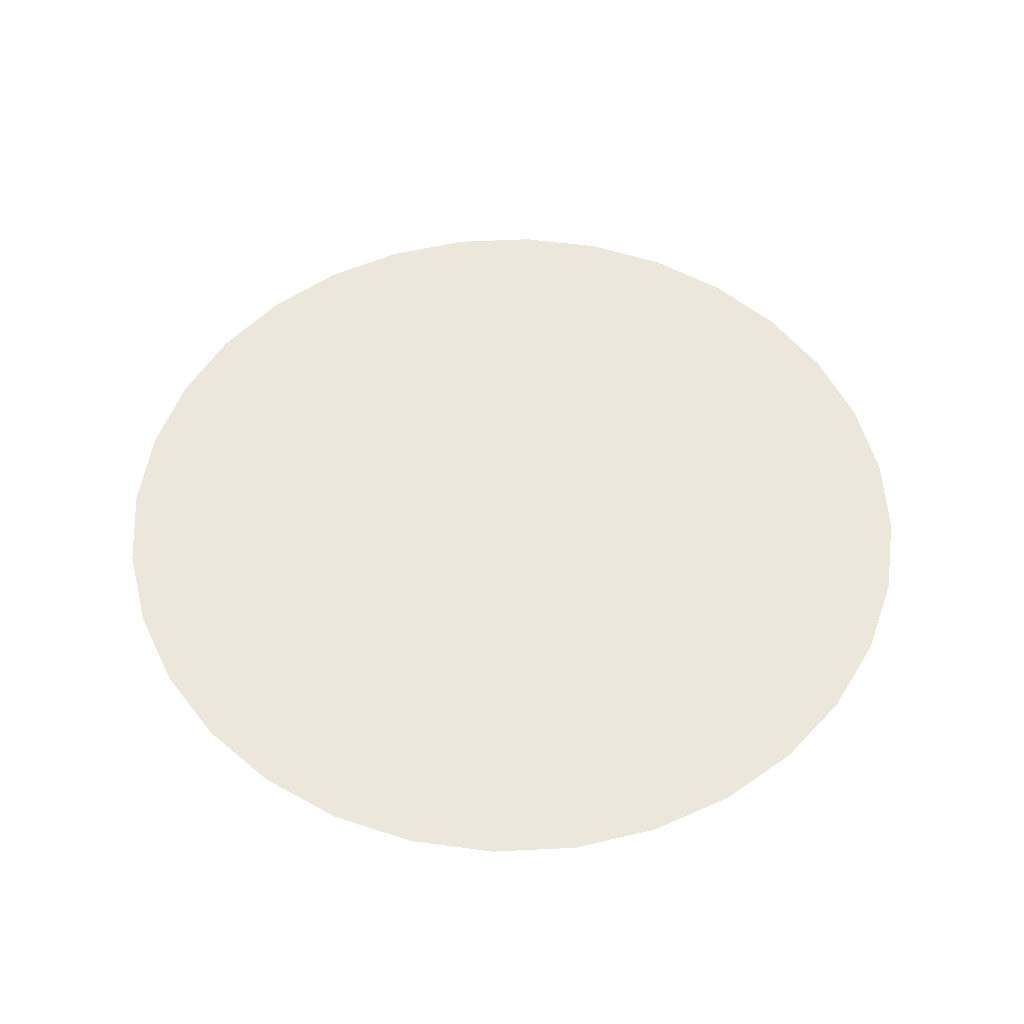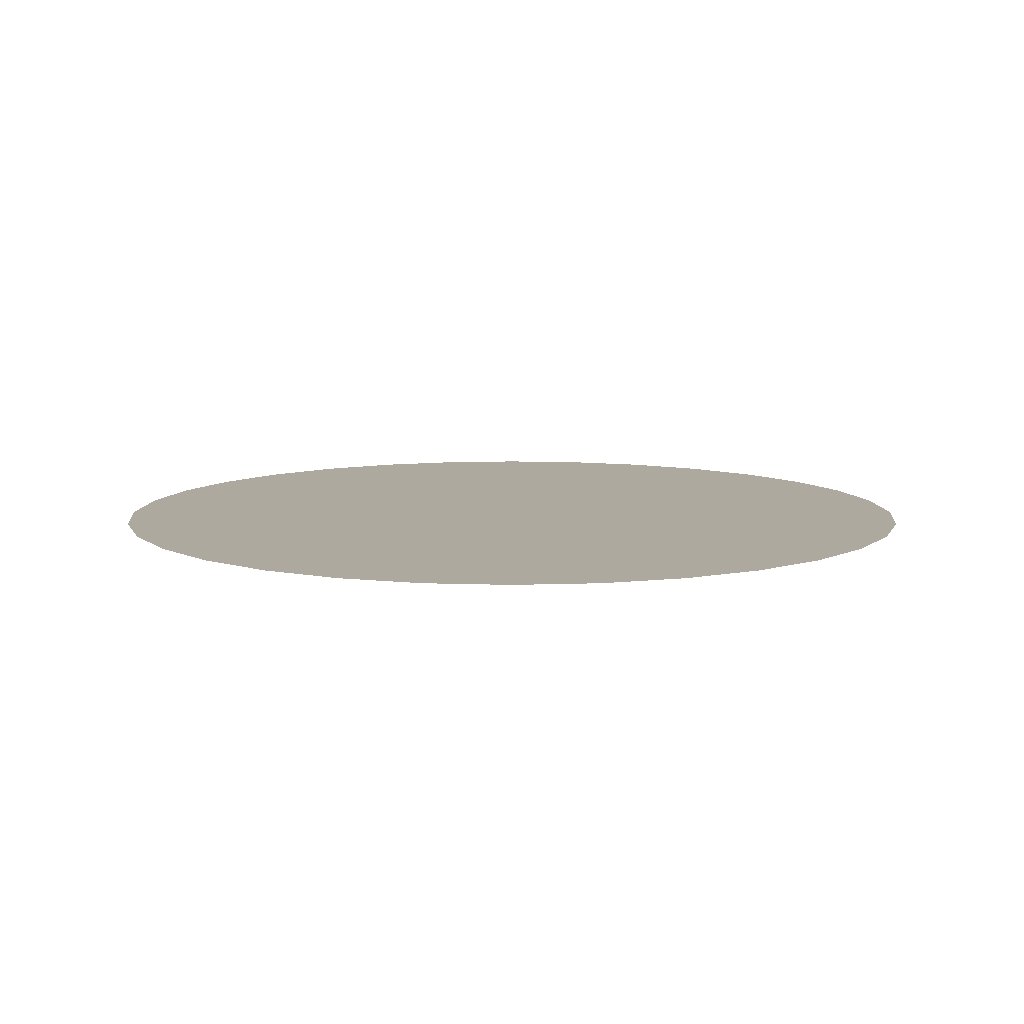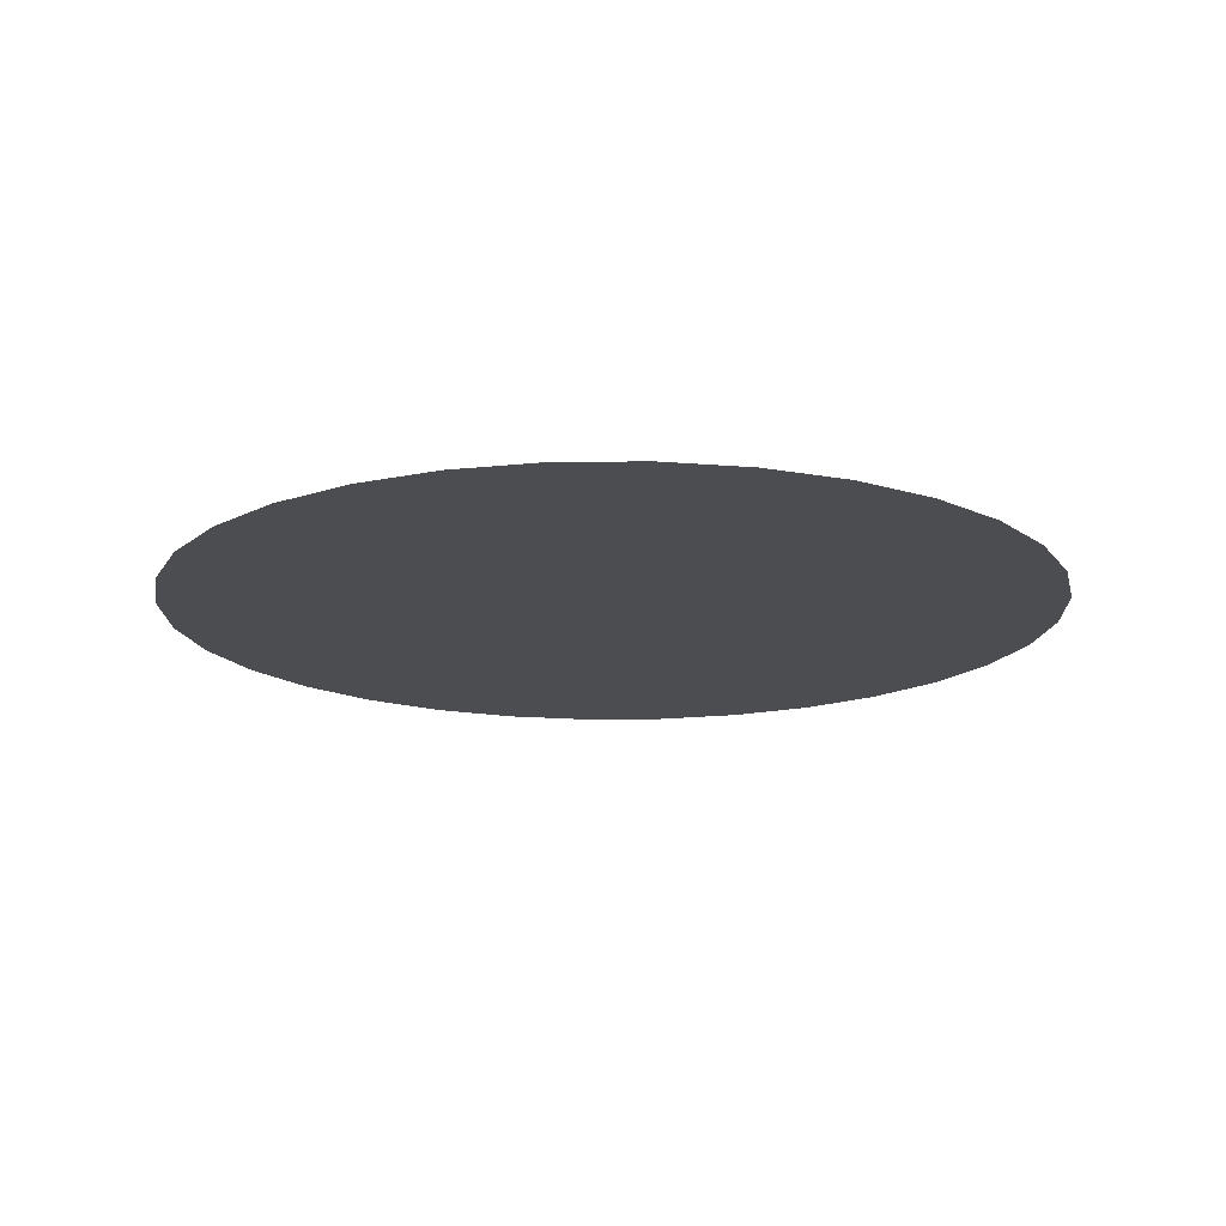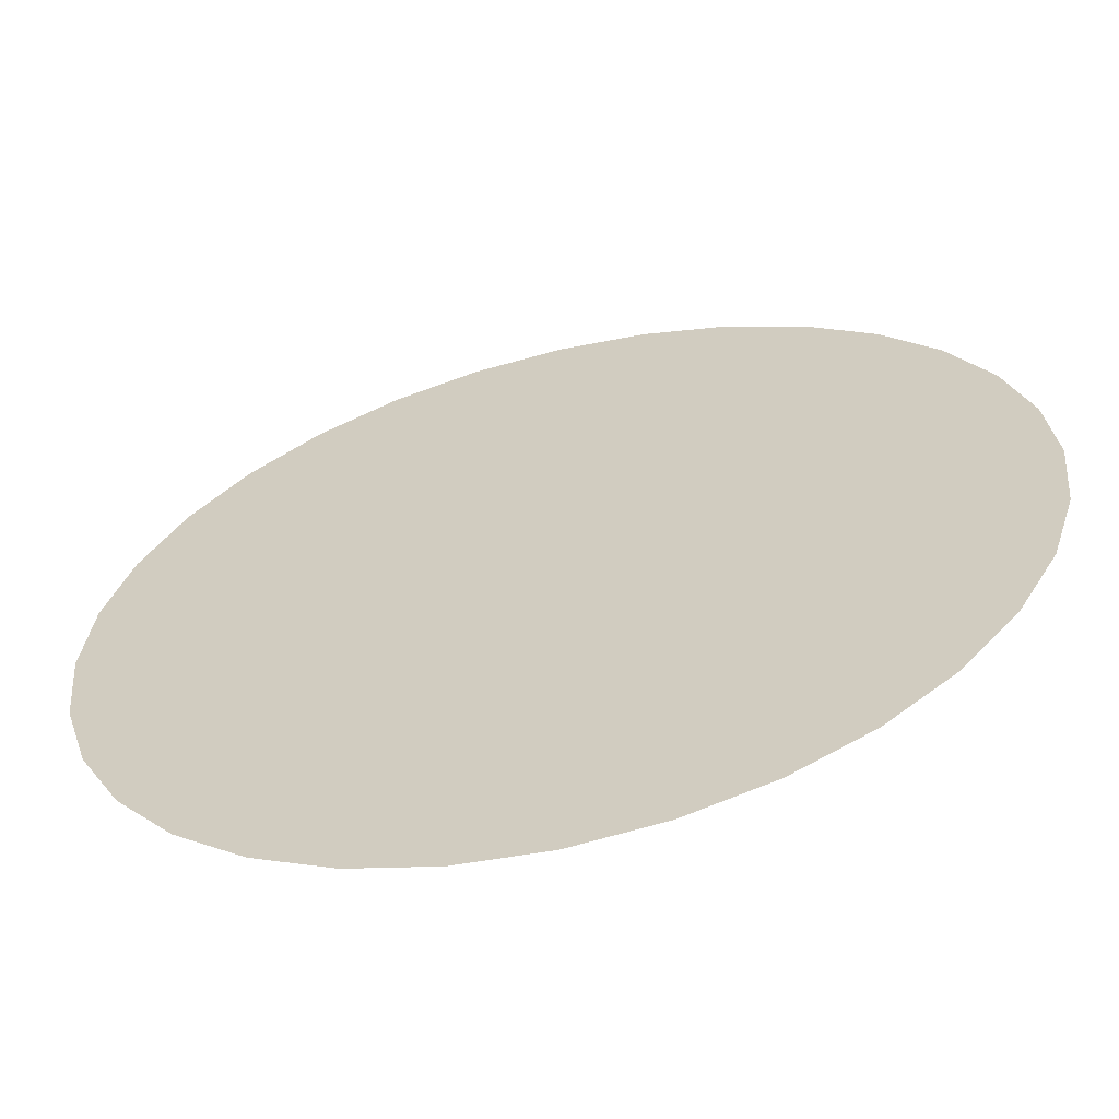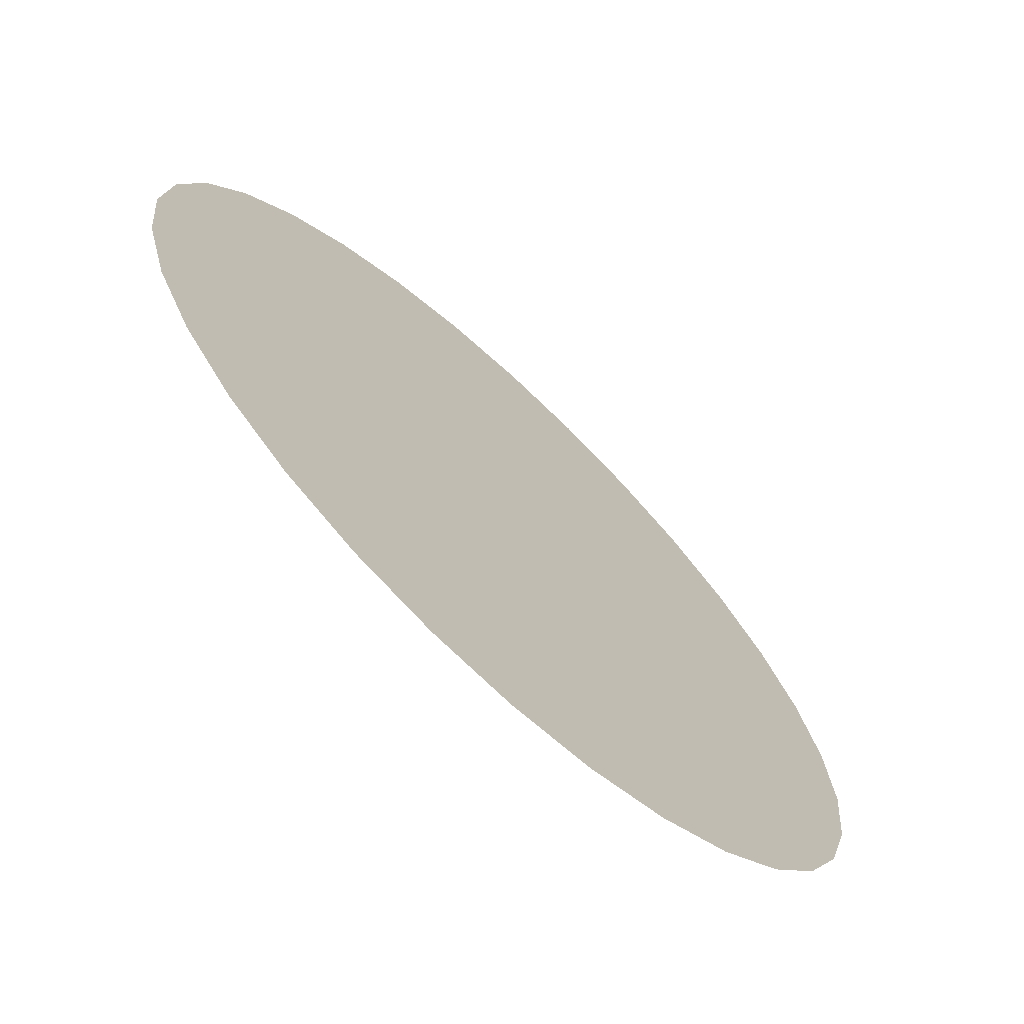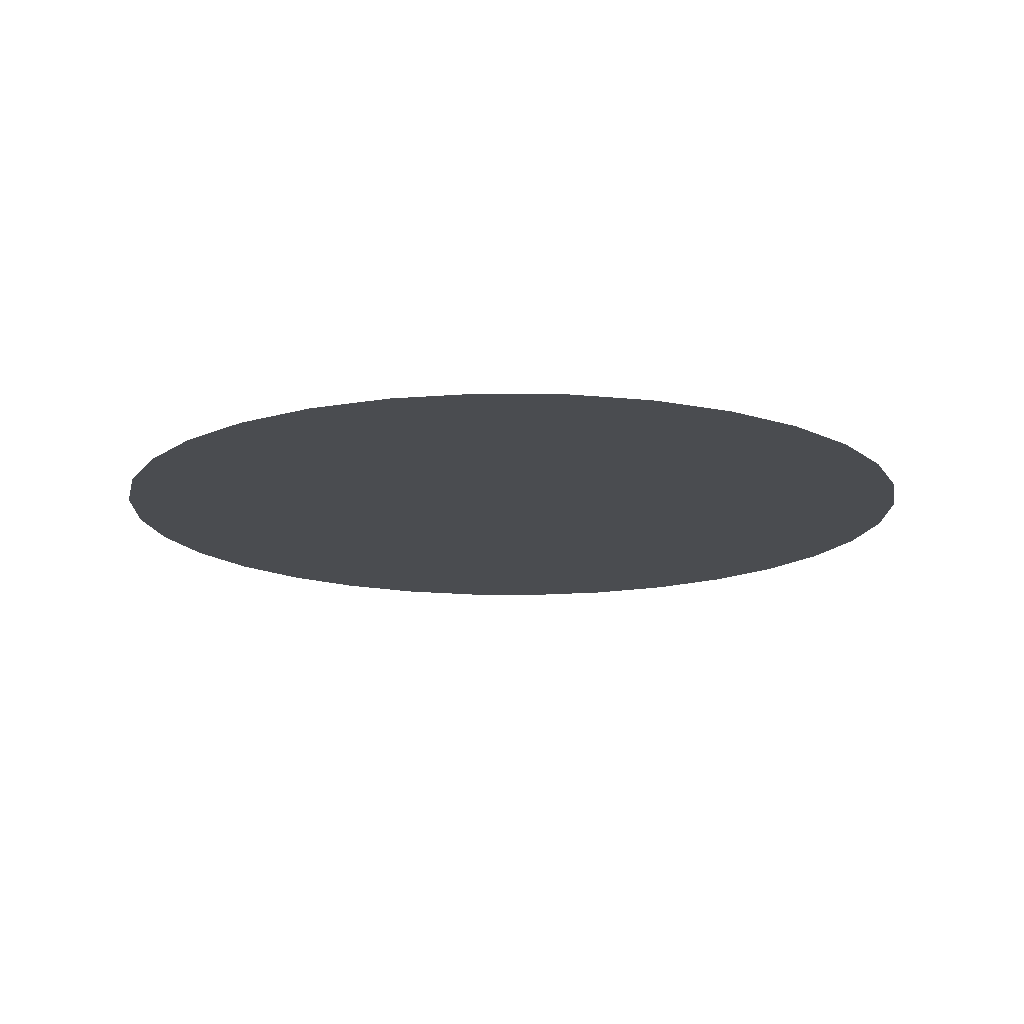
<metadata>
{"format":"obj","ext":"obj","renderer":"f3d","projection":"perspective","resolution":1024,"background":"white","views":[{"elev":53.3,"azim":25.1,"up":"+Y"},{"elev":9.1,"azim":90.0,"up":"+Y"},{"elev":-16.1,"azim":175.8,"up":"+Y"},{"elev":-61.4,"azim":-166.2,"up":"+Z"},{"elev":-69.9,"azim":-43.2,"up":"+Z"},{"elev":-15.0,"azim":-130.6,"up":"+Y"}]}
</metadata>
<code>
g waterPlaneMesh
v 0.9808 0 -0.1951
v 0.5851 0 -0.3128
v 0.9239 0 -0.3827
v 0.6603 0 -0.06503
v 0.8315 0 -0.5556
v 0.4209 0 -0.5129
v 0.7071 0 -0.7071
v 0.5556 0 -0.8315
v 0.1926 0 -0.6349
v 0.3827 0 -0.9239
v 0.1951 0 -0.9808
v -0.06503 0 -0.6603
v 0 0 -1
v -0.1951 0 -0.9808
v -0.3128 0 -0.5851
v -0.3827 0 -0.9239
v -0.5556 0 -0.8315
v -0.5129 0 -0.4209
v -0.7071 0 -0.7071
v -0.8315 0 -0.5556
v -0.6349 0 -0.1926
v -0.9239 0 -0.3827
v -0.9808 0 -0.1951
v -0.6603 0 0.06503
v -1 0 -0
v -0.9808 0 0.1951
v -0.5851 0 0.3128
v -0.9239 0 0.3827
v -0.8315 0 0.5556
v -0.4209 0 0.5129
v -0.7071 0 0.7071
v -0.5556 0 0.8315
v -0.1926 0 0.6349
v -0.3827 0 0.9239
v -0.1951 0 0.9808
v 0.06503 0 0.6603
v -0 0 1
v 0.1951 0 0.9808
v 0.3128 0 0.5851
v 0.3827 0 0.9239
v 0.5556 0 0.8315
v 0.5129 0 0.4209
v 0.7071 0 0.7071
v 0.8315 0 0.5556
v 0.6349 0 0.1926
v 0.9239 0 0.3827
v 0.9808 0 0.1951
v 1 0 0
v 0.03189 0 0.3238
v -0.2064 0 0.2515
v -0.3238 0 0.03189
v -0.2515 0 -0.2064
v -0.03189 0 -0.3238
v 0.2064 0 -0.2515
v 0.3238 0 -0.03189
v 0.2515 0 0.2064
v -0 0 0
g waterPlaneMesh_0
f -55 -56 -57
f -56 -54 -57
f -53 -56 -55
f -52 -56 -53
f -51 -52 -53
f -50 -52 -51
f -49 -52 -50
f -48 -49 -50
f -47 -49 -48
f -46 -49 -47
f -45 -46 -47
f -44 -46 -45
f -43 -46 -44
f -42 -43 -44
f -41 -43 -42
f -40 -43 -41
f -39 -40 -41
f -38 -40 -39
f -37 -40 -38
f -36 -37 -38
f -35 -37 -36
f -34 -37 -35
f -33 -34 -35
f -32 -34 -33
f -31 -34 -32
f -30 -31 -32
f -29 -31 -30
f -28 -31 -29
f -27 -28 -29
f -26 -28 -27
f -25 -28 -26
f -24 -25 -26
f -23 -25 -24
f -22 -25 -23
f -21 -22 -23
f -20 -22 -21
f -19 -22 -20
f -18 -19 -20
f -17 -19 -18
f -16 -19 -17
f -15 -16 -17
f -14 -16 -15
f -13 -16 -14
f -12 -13 -14
f -11 -13 -12
f -54 -13 -11
f -10 -54 -11
f -57 -54 -10
f -19 -9 -22
f -22 -9 -25
f -9 -8 -25
f -25 -8 -28
f -28 -8 -31
f -8 -7 -31
f -31 -7 -34
f -34 -7 -37
f -7 -6 -37
f -37 -6 -40
f -40 -6 -43
f -6 -5 -43
f -43 -5 -46
f -46 -5 -49
f -5 -4 -49
f -49 -4 -52
f -52 -4 -56
f -4 -3 -56
f -56 -3 -54
f -54 -3 -13
f -3 -2 -13
f -13 -2 -16
f -16 -2 -19
f -2 -9 -19
f -4 -1 -3
f -5 -1 -4
f -2 -1 -9
f -3 -1 -2
f -6 -1 -5
f -7 -1 -6
f -8 -1 -7
f -9 -1 -8

</code>
